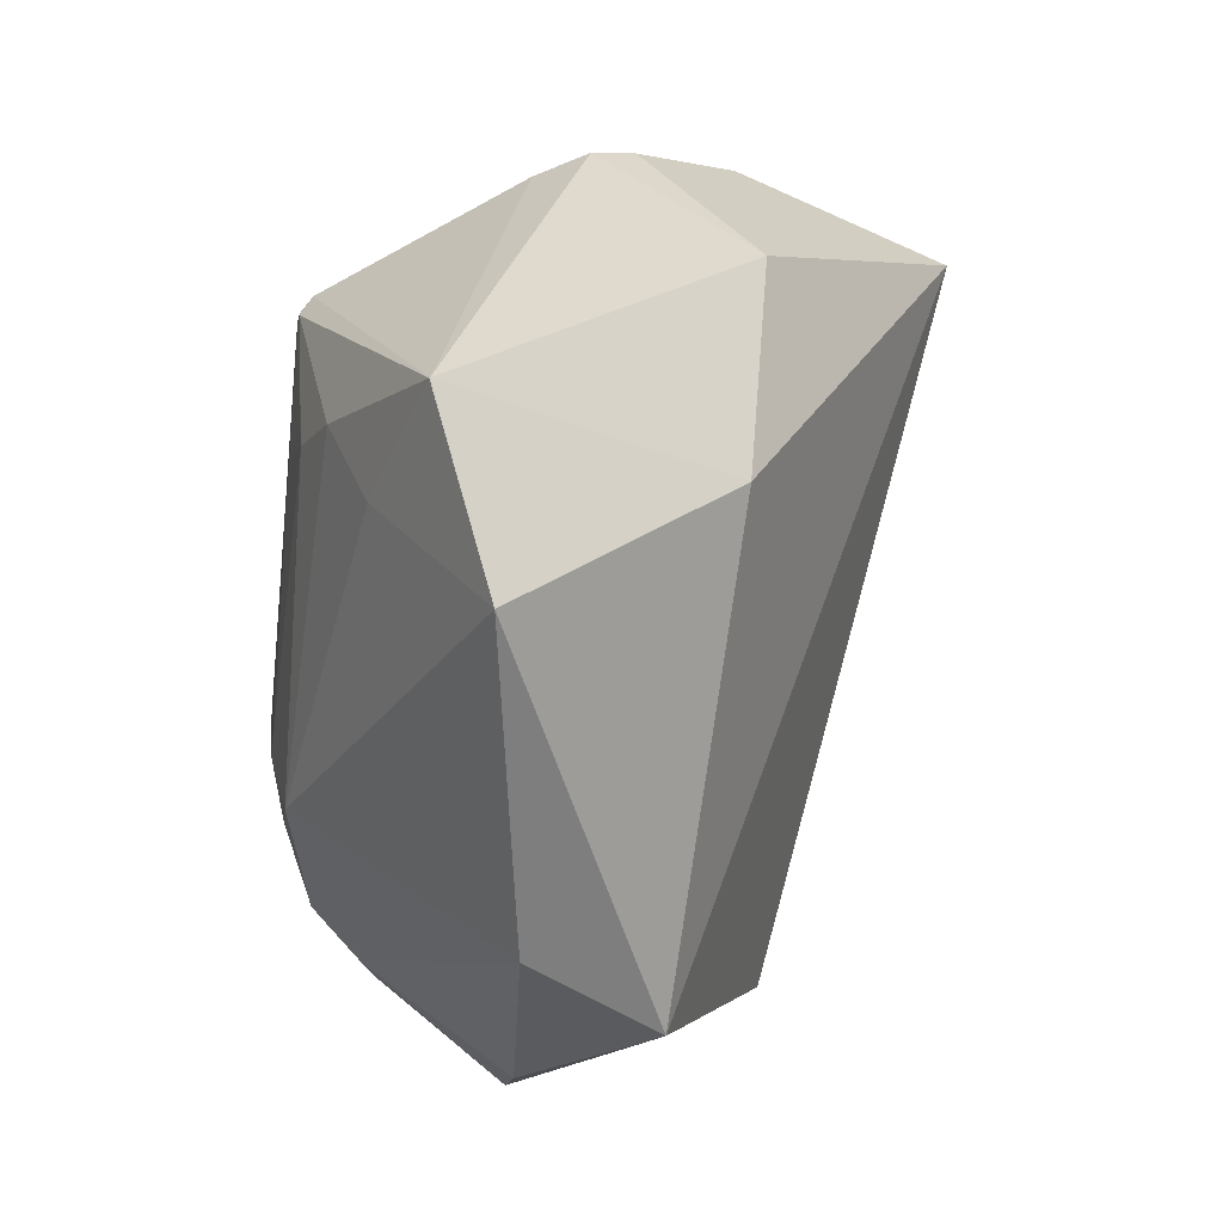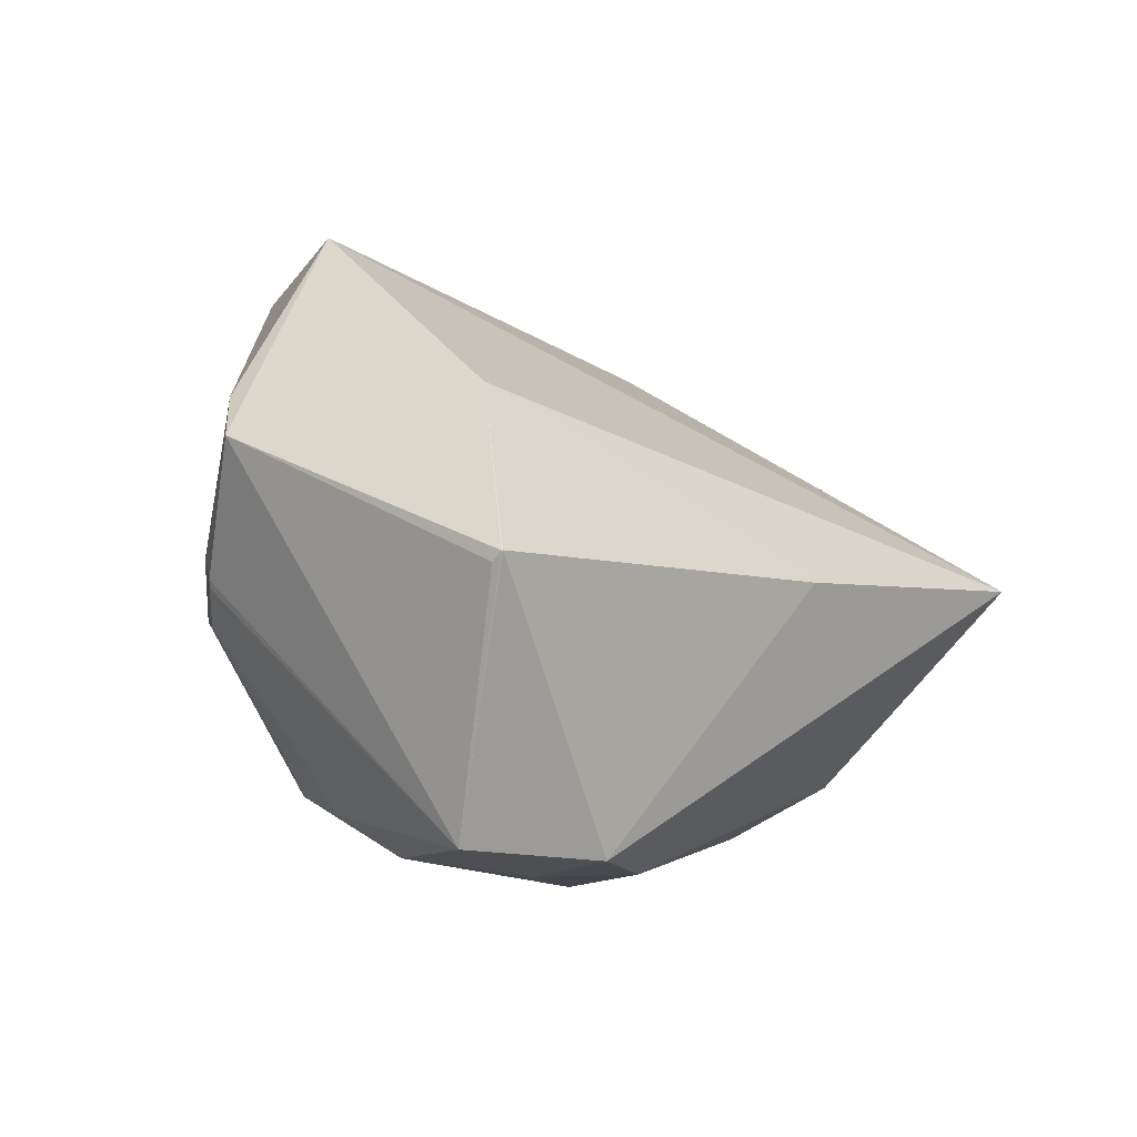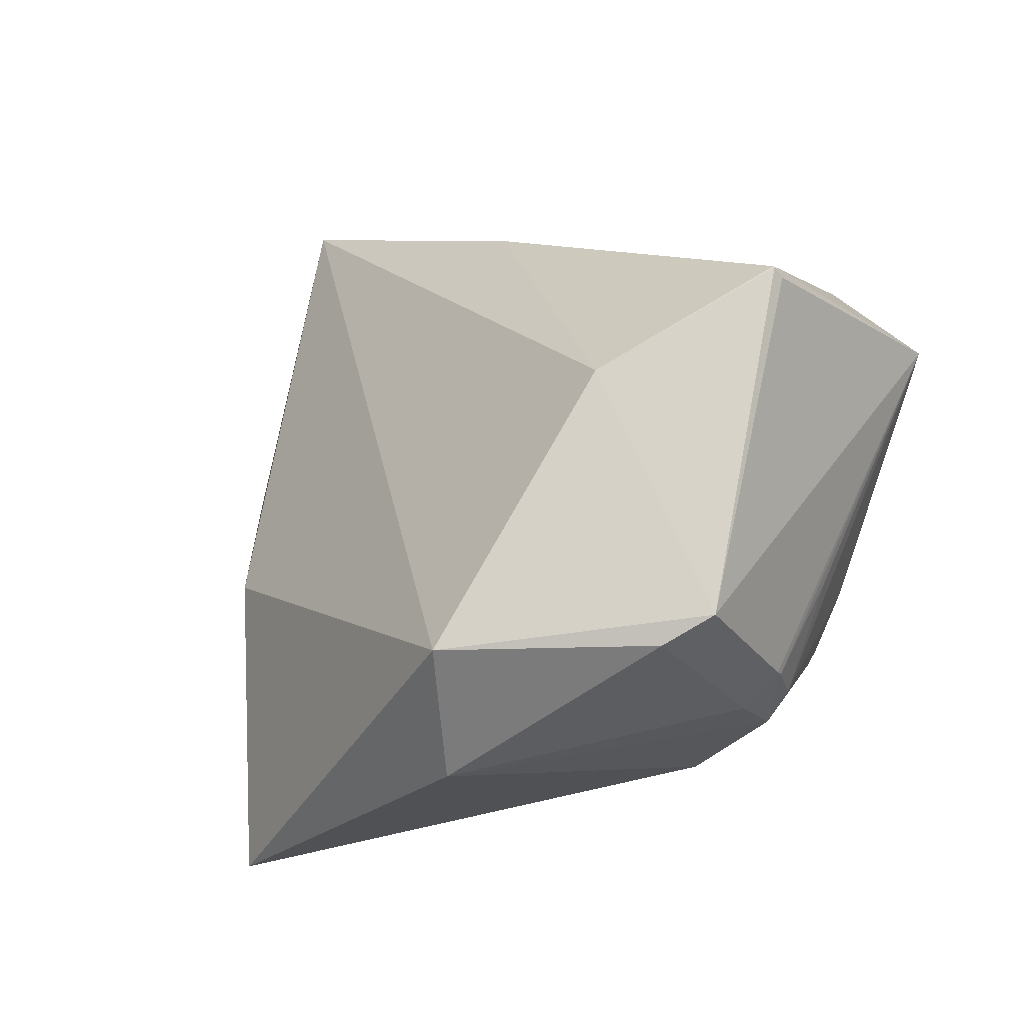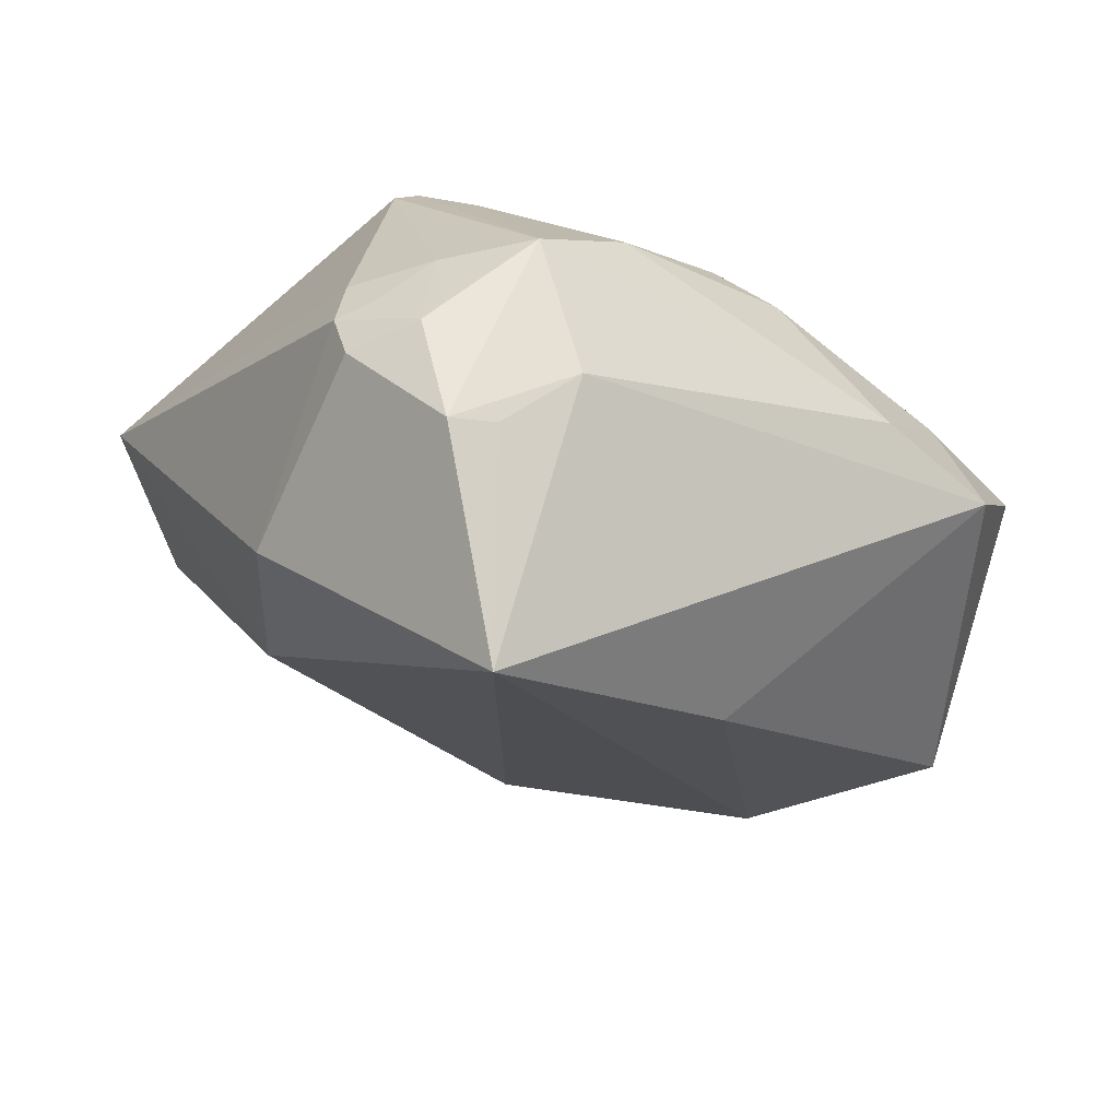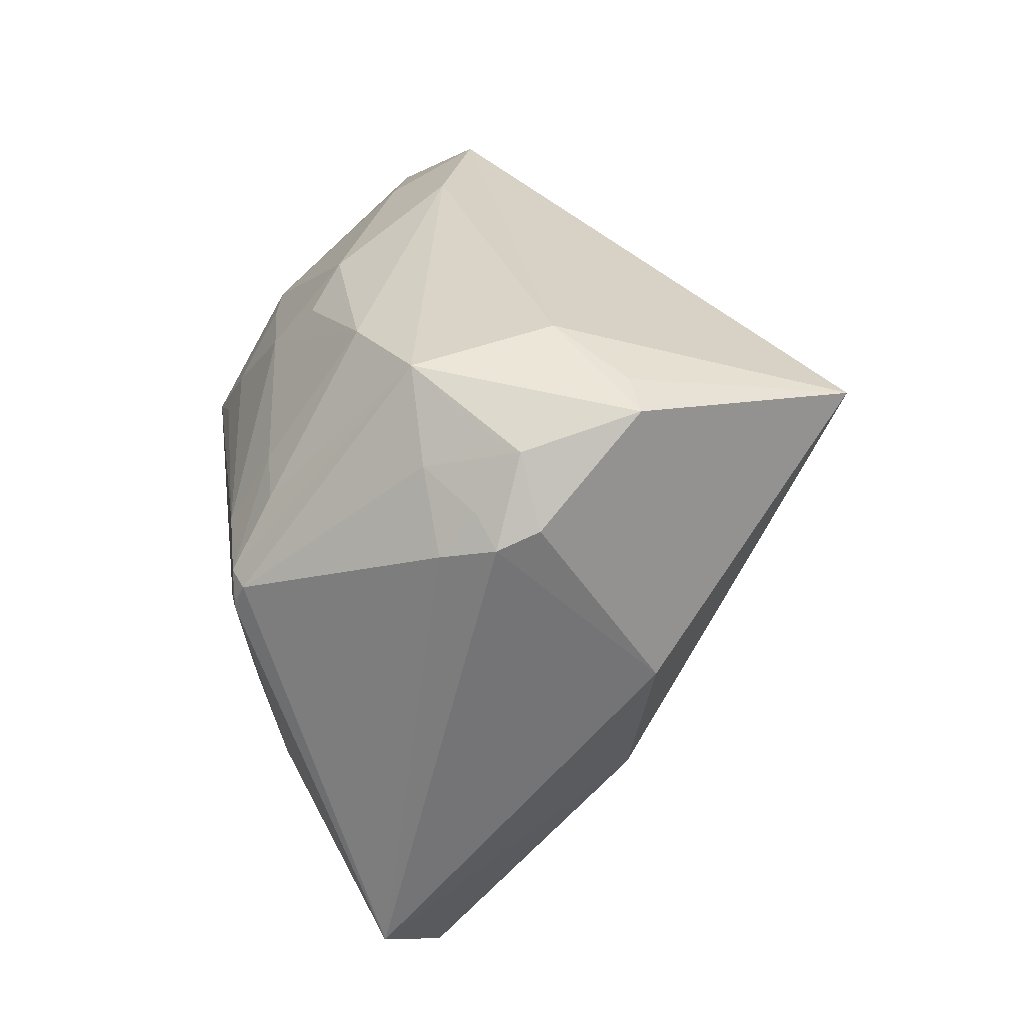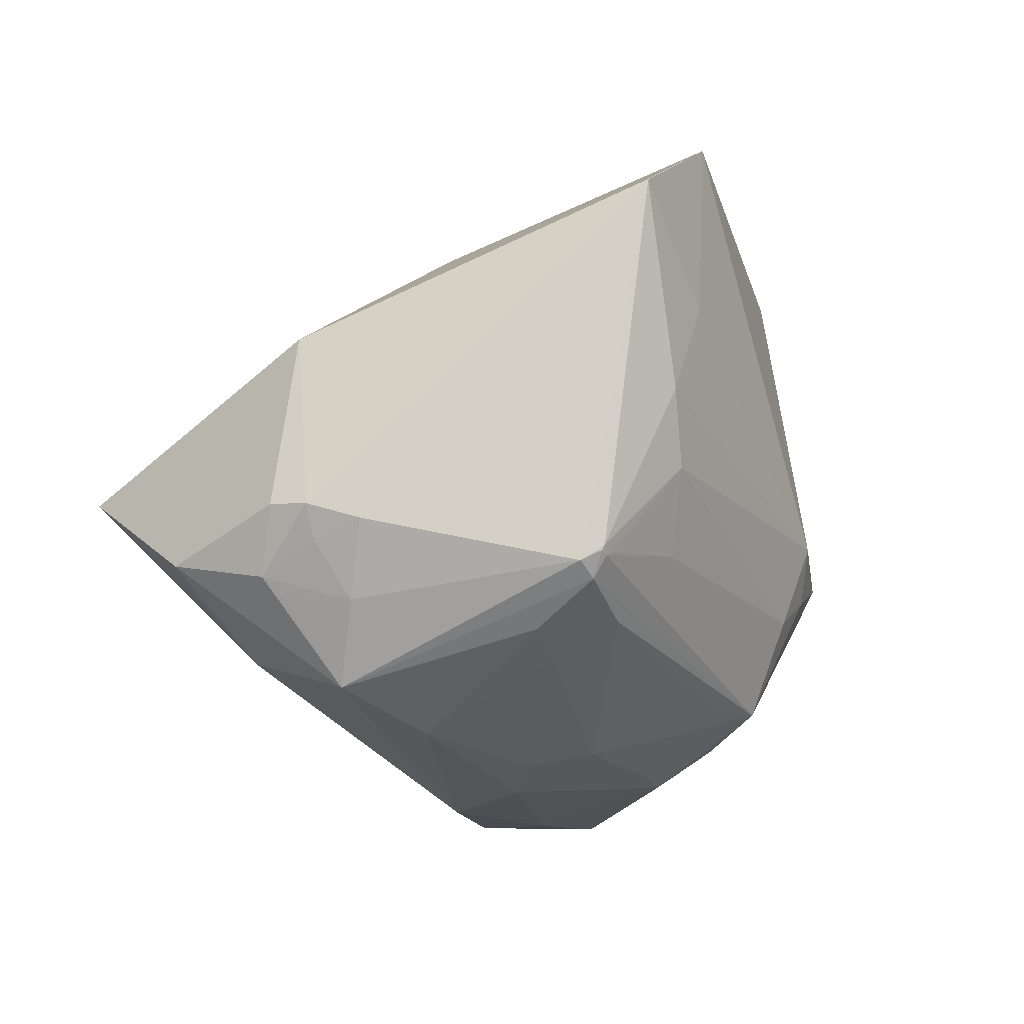
<metadata>
{"format":"obj","ext":"obj","renderer":"f3d","projection":"perspective","resolution":1024,"background":"white","views":[{"elev":-25.9,"azim":177.5,"up":"+Z"},{"elev":-60.1,"azim":-139.5,"up":"+Y"},{"elev":-72.2,"azim":-54.6,"up":"+Z"},{"elev":59.1,"azim":-89.3,"up":"+Z"},{"elev":66.0,"azim":176.3,"up":"+Z"},{"elev":32.4,"azim":39.2,"up":"+Y"}]}
</metadata>
<code>
o
v 81.16 6.842 -175.2
v 33.04 -115.9 -113
v -48.35 2.616 187.3
v 47.22 -205.9 -81.54
v 33.04 -115.9 -113
v 47.74 -206 -81.83
v 33.04 -115.9 -113
v -8.004 -94.13 71.58
v -48.35 2.616 187.3
v 47.22 -205.9 -81.54
v -8.004 -94.13 71.58
v 33.04 -115.9 -113
v -48.35 2.616 187.3
v 51.24 2.4 213.4
v 48.01 22.74 221.7
v 81.16 6.842 -175.2
v 151.5 174.2 -71.82
v 139.3 41.64 -158
v 176.4 194.3 11.17
v 176.8 194.1 10.95
v 151.5 174.2 -71.82
v 81.16 6.842 -175.2
v 139.3 41.64 -158
v 139.9 -75.03 -168.3
v 81.16 6.842 -175.2
v 143.2 -101.6 -163.3
v 33.04 -115.9 -113
v 81.16 6.842 -175.2
v 139.9 -75.03 -168.3
v 143.2 -101.6 -163.3
v 33.04 -115.9 -113
v 143.2 -101.6 -163.3
v 47.74 -206 -81.83
v 47.74 -206 -81.83
v 143.2 -101.6 -163.3
v 54.22 -206.2 -80.32
v 81.16 6.842 -175.2
v -48.35 2.616 187.3
v 52.83 113.1 15.08
v 81.16 6.842 -175.2
v 52.83 113.1 15.08
v 151.5 174.2 -71.82
v -48.35 2.616 187.3
v 43.77 107.6 122.6
v 52.83 113.1 15.08
v 176.4 194.3 11.17
v 52.83 113.1 15.08
v 43.77 107.6 122.6
v 176.4 194.3 11.17
v 151.5 174.2 -71.82
v 52.83 113.1 15.08
v -48.35 2.616 187.3
v 48.01 22.74 221.7
v 94.67 66.98 199.1
v -48.35 2.616 187.3
v 94.67 66.98 199.1
v 43.77 107.6 122.6
v 143.2 -101.6 -163.3
v 99.85 -214 -47.9
v 54.22 -206.2 -80.32
v 48.01 22.74 221.7
v 101.3 35.37 214.1
v 94.67 66.98 199.1
v 176.4 194.3 11.17
v 43.77 107.6 122.6
v 114.3 73.17 194.6
v 94.67 66.98 199.1
v 114.3 73.17 194.6
v 43.77 107.6 122.6
v 101.3 35.37 214.1
v 114.3 73.17 194.6
v 94.67 66.98 199.1
v -48.35 2.616 187.3
v 82.15 -31.22 204.1
v 51.24 2.4 213.4
v 51.24 2.4 213.4
v 82.15 -31.22 204.1
v 48.01 22.74 221.7
v 101.3 35.37 214.1
v 122 56.3 197.9
v 114.3 73.17 194.6
v 47.22 -205.9 -81.54
v 47.74 -206 -81.83
v 145.9 -237 3.423
v 47.74 -206 -81.83
v 54.22 -206.2 -80.32
v 145.9 -237 3.423
v 99.85 -214 -47.9
v 145.9 -237 3.423
v 54.22 -206.2 -80.32
v 143.2 -101.6 -163.3
v 145.9 -237 3.423
v 99.85 -214 -47.9
v 143.2 -101.6 -163.3
v 200.6 -102.5 -115
v 145.9 -237 3.423
v 176.4 194.3 11.17
v 114.3 73.17 194.6
v 139.2 69.78 184
v 122 56.3 197.9
v 139.2 69.78 184
v 114.3 73.17 194.6
v 139.3 41.64 -158
v 205.9 -79.75 -116.3
v 139.9 -75.03 -168.3
v 139.9 -75.03 -168.3
v 205.9 -79.75 -116.3
v 143.2 -101.6 -163.3
v 143.2 -101.6 -163.3
v 205.9 -79.75 -116.3
v 200.6 -102.5 -115
v 200.6 -102.5 -115
v 203.4 -102.7 -111.9
v 145.9 -237 3.423
v 205.9 -79.75 -116.3
v 203.4 -102.7 -111.9
v 200.6 -102.5 -115
v 47.22 -205.9 -81.54
v 111 -217.3 60.36
v -8.004 -94.13 71.58
v 47.22 -205.9 -81.54
v 145.9 -237 3.423
v 111 -217.3 60.36
v -8.004 -94.13 71.58
v 111 -217.3 60.36
v -48.35 2.616 187.3
v -48.35 2.616 187.3
v 111 -217.3 60.36
v 82.15 -31.22 204.1
v 176.8 194.1 10.95
v 200.6 124.6 -3.79
v 151.5 174.2 -71.82
v 113 26.89 211.8
v 144 31.62 197.3
v 101.3 35.37 214.1
v 101.3 35.37 214.1
v 144 31.62 197.3
v 122 56.3 197.9
v 122 56.3 197.9
v 144 31.62 197.3
v 139.2 69.78 184
v 82.15 -31.22 204.1
v 146.7 -12.43 209.5
v 48.01 22.74 221.7
v 48.01 22.74 221.7
v 146.7 -12.43 209.5
v 101.3 35.37 214.1
v 113 26.89 211.8
v 101.3 35.37 214.1
v 146.7 -12.43 209.5
v 113 26.89 211.8
v 146.7 -12.43 209.5
v 144 31.62 197.3
v 139.3 41.64 -158
v 227.9 -81.3 -91.46
v 205.9 -79.75 -116.3
v 205.9 -79.75 -116.3
v 227.9 -81.3 -91.46
v 203.4 -102.7 -111.9
v 203.4 -102.7 -111.9
v 227.9 -81.3 -91.46
v 219.6 -98.09 -94.47
v 176.8 194.1 10.95
v 218.7 106 40.59
v 200.6 124.6 -3.79
v 203.4 -102.7 -111.9
v 190.4 -141.3 -74.49
v 145.9 -237 3.423
v 145.9 -237 3.423
v 190.4 -141.3 -74.49
v 219.6 -98.09 -94.47
v 203.4 -102.7 -111.9
v 219.6 -98.09 -94.47
v 190.4 -141.3 -74.49
v 176.8 194.1 10.95
v 235.4 60.71 118
v 218.7 106 40.59
v 176.8 194.1 10.95
v 230.4 56.12 130.2
v 235.4 60.71 118
v 235.4 60.71 118
v 230.4 56.12 130.2
v 235.3 58.81 120.2
v 176.4 194.3 11.17
v 230.3 56.11 130.3
v 176.8 194.1 10.95
v 176.8 194.1 10.95
v 230.3 56.11 130.3
v 230.4 56.12 130.2
v 176.4 194.3 11.17
v 139.2 69.78 184
v 230.3 56.11 130.3
v 144 31.62 197.3
v 230.3 56.11 130.3
v 139.2 69.78 184
v 146.7 -12.43 209.5
v 230.3 56.11 130.3
v 144 31.62 197.3
v 151.5 174.2 -71.82
v 237.9 -35.26 -65.33
v 139.3 41.64 -158
v 139.3 41.64 -158
v 237.9 -35.26 -65.33
v 227.9 -81.3 -91.46
v 200.6 124.6 -3.79
v 237.9 -35.26 -65.33
v 151.5 174.2 -71.82
v 218.7 106 40.59
v 237.9 -35.26 -65.33
v 200.6 124.6 -3.79
v 235.4 60.71 118
v 235.3 58.81 120.2
v 236.5 55.05 117.9
v 235.4 60.71 118
v 236.5 55.05 117.9
v 236.4 54.94 113.8
v 237.9 -35.26 -65.33
v 240.3 -66.33 -58.78
v 227.9 -81.3 -91.46
v 230.3 56.11 130.3
v 235.3 45.5 126.1
v 230.4 56.12 130.2
v 146.7 -12.43 209.5
v 235.3 45.5 126.1
v 230.3 56.11 130.3
v 230.4 56.12 130.2
v 235.3 45.5 126.1
v 235.3 58.81 120.2
v 235.3 58.81 120.2
v 235.3 45.5 126.1
v 236.5 55.05 117.9
v 145.9 -237 3.423
v 152.7 -195.2 57.76
v 111 -217.3 60.36
v 235.4 60.71 118
v 231.2 69.81 50.56
v 218.7 106 40.59
v 235.4 60.71 118
v 236.4 54.94 113.8
v 231.2 69.81 50.56
v 218.7 106 40.59
v 231.2 69.81 50.56
v 237.9 -35.26 -65.33
v 111 -217.3 60.36
v 127 -169.8 102.7
v 82.15 -31.22 204.1
v 82.15 -31.22 204.1
v 127 -169.8 102.7
v 146.7 -12.43 209.5
v 152.7 -195.2 57.76
v 127 -169.8 102.7
v 111 -217.3 60.36
v 237.9 -35.26 -65.33
v 246.8 -61.42 -30.82
v 240.3 -66.33 -58.78
v 231.2 69.81 50.56
v 246.8 -61.42 -30.82
v 237.9 -35.26 -65.33
v 145.9 -237 3.423
v 219.6 -98.09 -94.47
v 218.3 -138.6 -25.2
v 237.7 -112 -22.29
v 218.3 -138.6 -25.2
v 219.6 -98.09 -94.47
v 235.3 45.5 126.1
v 251.1 -102.2 1.508
v 236.5 55.05 117.9
v 227.9 -81.3 -91.46
v 251.1 -102.2 1.508
v 219.6 -98.09 -94.47
v 237.7 -112 -22.29
v 219.6 -98.09 -94.47
v 251.1 -102.2 1.508
v 240.3 -66.33 -58.78
v 251.1 -102.2 1.508
v 227.9 -81.3 -91.46
v 246.8 -61.42 -30.82
v 251.1 -102.2 1.508
v 240.3 -66.33 -58.78
v 146.7 -12.43 209.5
v 215.6 17.4 144.3
v 235.3 45.5 126.1
v 127 -169.8 102.7
v 171.2 -49.18 175.7
v 146.7 -12.43 209.5
v 146.7 -12.43 209.5
v 171.2 -49.18 175.7
v 215.6 17.4 144.3
v 145.9 -237 3.423
v 218.3 -138.6 -25.2
v 226.8 -138 3.806
v 237.7 -112 -22.29
v 226.8 -138 3.806
v 218.3 -138.6 -25.2
v 237.7 -112 -22.29
v 251.1 -102.2 1.508
v 226.8 -138 3.806
v 235.3 45.5 126.1
v 237.3 11.7 108.3
v 251.1 -102.2 1.508
v 236.5 55.05 117.9
v 238.8 29.51 67.84
v 236.4 54.94 113.8
v 236.4 54.94 113.8
v 238.8 29.51 67.84
v 231.2 69.81 50.56
v 231.2 69.81 50.56
v 238.8 29.51 67.84
v 246.8 -61.42 -30.82
v 251.1 -102.2 1.508
v 238.8 29.51 67.84
v 236.5 55.05 117.9
v 246.8 -61.42 -30.82
v 238.8 29.51 67.84
v 251.1 -102.2 1.508
v 145.9 -237 3.423
v 214.5 -149.8 35.31
v 152.7 -195.2 57.76
v 145.9 -237 3.423
v 226.8 -138 3.806
v 214.5 -149.8 35.31
v 251.1 -102.2 1.508
v 214.5 -149.8 35.31
v 226.8 -138 3.806
v 215.6 17.4 144.3
v 216.7 -8.647 132.4
v 235.3 45.5 126.1
v 235.3 45.5 126.1
v 216.7 -8.647 132.4
v 237.3 11.7 108.3
v 171.2 -49.18 175.7
v 216.7 -8.647 132.4
v 215.6 17.4 144.3
v 237.3 11.7 108.3
v 245 -85.85 30.24
v 251.1 -102.2 1.508
v 237.3 11.7 108.3
v 236.1 -94.07 48.74
v 245 -85.85 30.24
v 251.1 -102.2 1.508
v 236.1 -94.07 48.74
v 214.5 -149.8 35.31
v 245 -85.85 30.24
v 236.1 -94.07 48.74
v 251.1 -102.2 1.508
v 236.1 -94.07 48.74
v 217 -129.1 52.58
v 214.5 -149.8 35.31
v 152.7 -195.2 57.76
v 180.7 -119.2 116.4
v 127 -169.8 102.7
v 127 -169.8 102.7
v 180.7 -119.2 116.4
v 171.2 -49.18 175.7
v 214.5 -149.8 35.31
v 180.7 -119.2 116.4
v 152.7 -195.2 57.76
v 217 -129.1 52.58
v 180.7 -119.2 116.4
v 214.5 -149.8 35.31
v 180.7 -119.2 116.4
v 194.4 -90.38 123.5
v 171.2 -49.18 175.7
v 216.7 -8.647 132.4
v 214.7 -88.6 96.66
v 237.3 11.7 108.3
v 237.3 11.7 108.3
v 214.7 -88.6 96.66
v 236.1 -94.07 48.74
v 171.2 -49.18 175.7
v 214.7 -88.6 96.66
v 216.7 -8.647 132.4
v 194.4 -90.38 123.5
v 214.7 -88.6 96.66
v 171.2 -49.18 175.7
v 236.1 -94.07 48.74
v 214.7 -88.6 96.66
v 217 -129.1 52.58
v 217 -129.1 52.58
v 214.7 -88.6 96.66
v 180.7 -119.2 116.4
v 180.7 -119.2 116.4
v 214.7 -88.6 96.66
v 194.4 -90.38 123.5
f 1 2 3
f 4 5 6
f 7 8 9
f 10 11 12
f 13 14 15
f 16 17 18
f 19 20 21
f 22 23 24
f 25 26 27
f 28 29 30
f 31 32 33
f 34 35 36
f 37 38 39
f 40 41 42
f 43 44 45
f 46 47 48
f 49 50 51
f 52 53 54
f 55 56 57
f 58 59 60
f 61 62 63
f 64 65 66
f 67 68 69
f 70 71 72
f 73 74 75
f 76 77 78
f 79 80 81
f 82 83 84
f 85 86 87
f 88 89 90
f 91 92 93
f 94 95 96
f 97 98 99
f 100 101 102
f 103 104 105
f 106 107 108
f 109 110 111
f 112 113 114
f 115 116 117
f 118 119 120
f 121 122 123
f 124 125 126
f 127 128 129
f 130 131 132
f 133 134 135
f 136 137 138
f 139 140 141
f 142 143 144
f 145 146 147
f 148 149 150
f 151 152 153
f 154 155 156
f 157 158 159
f 160 161 162
f 163 164 165
f 166 167 168
f 169 170 171
f 172 173 174
f 175 176 177
f 178 179 180
f 181 182 183
f 184 185 186
f 187 188 189
f 190 191 192
f 193 194 195
f 196 197 198
f 199 200 201
f 202 203 204
f 205 206 207
f 208 209 210
f 211 212 213
f 214 215 216
f 217 218 219
f 220 221 222
f 223 224 225
f 226 227 228
f 229 230 231
f 232 233 234
f 235 236 237
f 238 239 240
f 241 242 243
f 244 245 246
f 247 248 249
f 250 251 252
f 253 254 255
f 256 257 258
f 259 260 261
f 262 263 264
f 265 266 267
f 268 269 270
f 271 272 273
f 274 275 276
f 277 278 279
f 280 281 282
f 283 284 285
f 286 287 288
f 289 290 291
f 292 293 294
f 295 296 297
f 298 299 300
f 301 302 303
f 304 305 306
f 307 308 309
f 310 311 312
f 313 314 315
f 316 317 318
f 319 320 321
f 322 323 324
f 325 326 327
f 328 329 330
f 331 332 333
f 334 335 336
f 337 338 339
f 340 341 342
f 343 344 345
f 346 347 348
f 349 350 351
f 352 353 354
f 355 356 357
f 358 359 360
f 361 362 363
f 364 365 366
f 367 368 369
f 370 371 372
f 373 374 375
f 376 377 378
f 379 380 381
f 382 383 384

</code>
